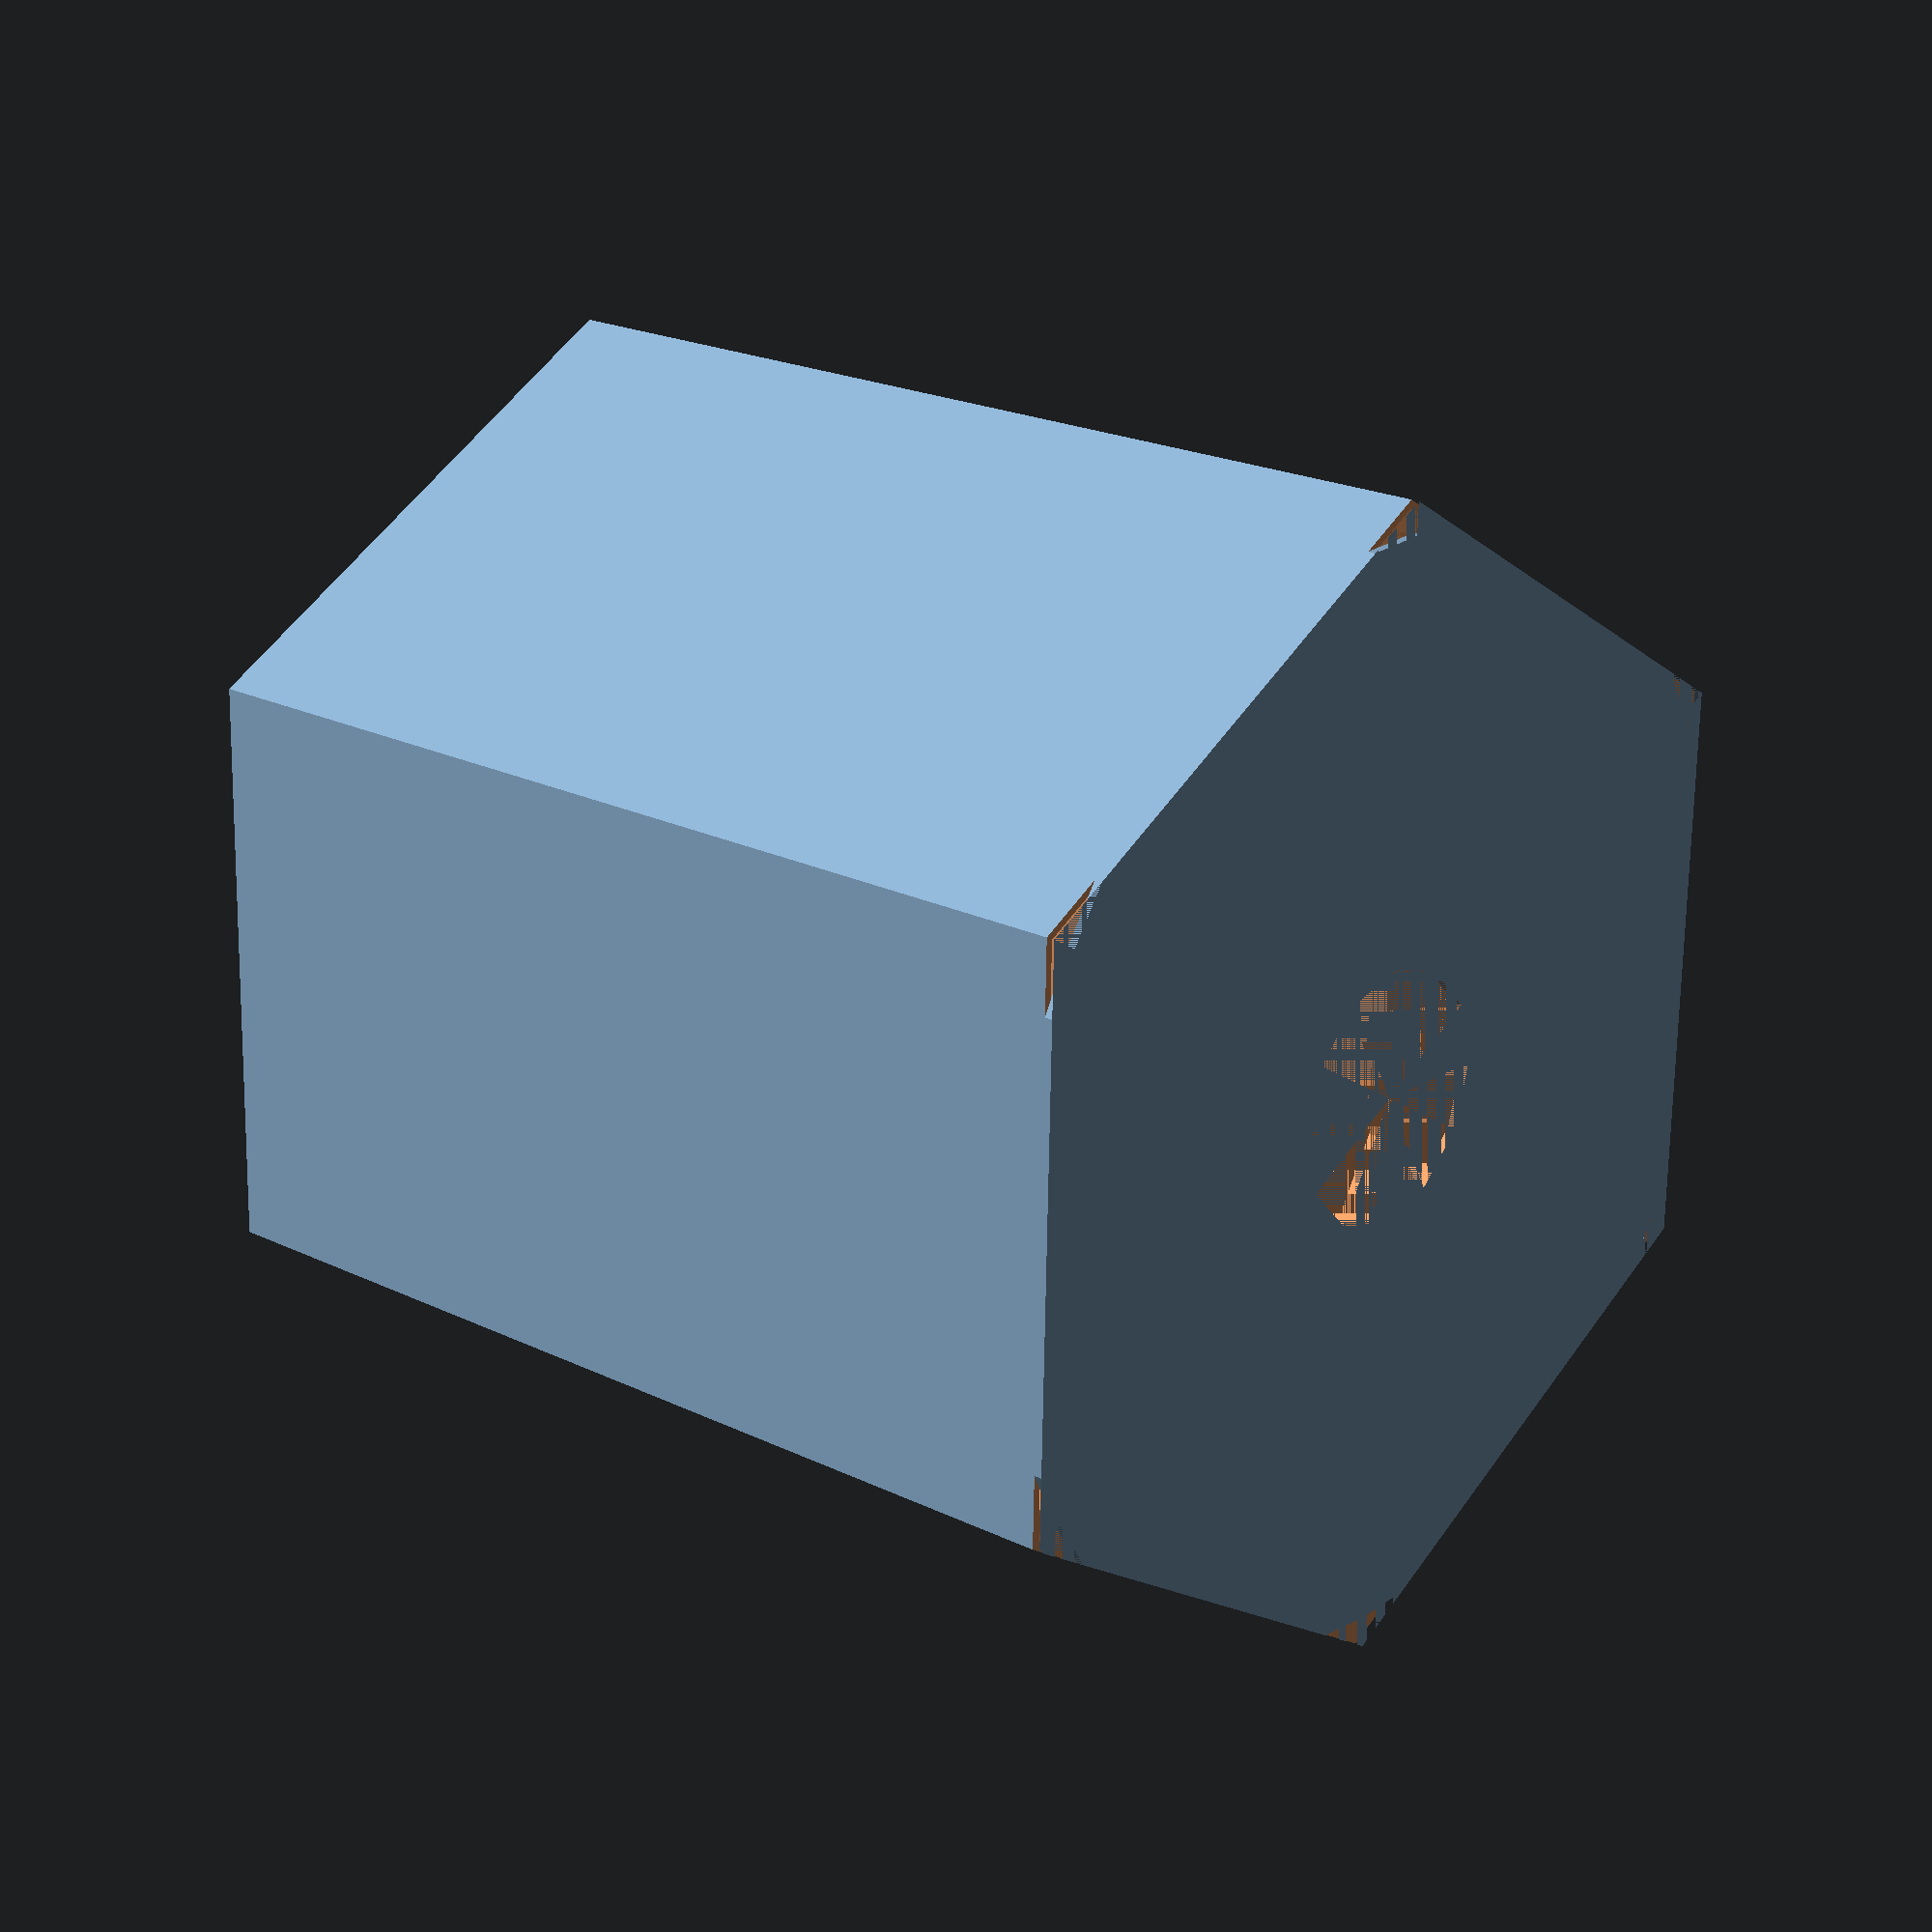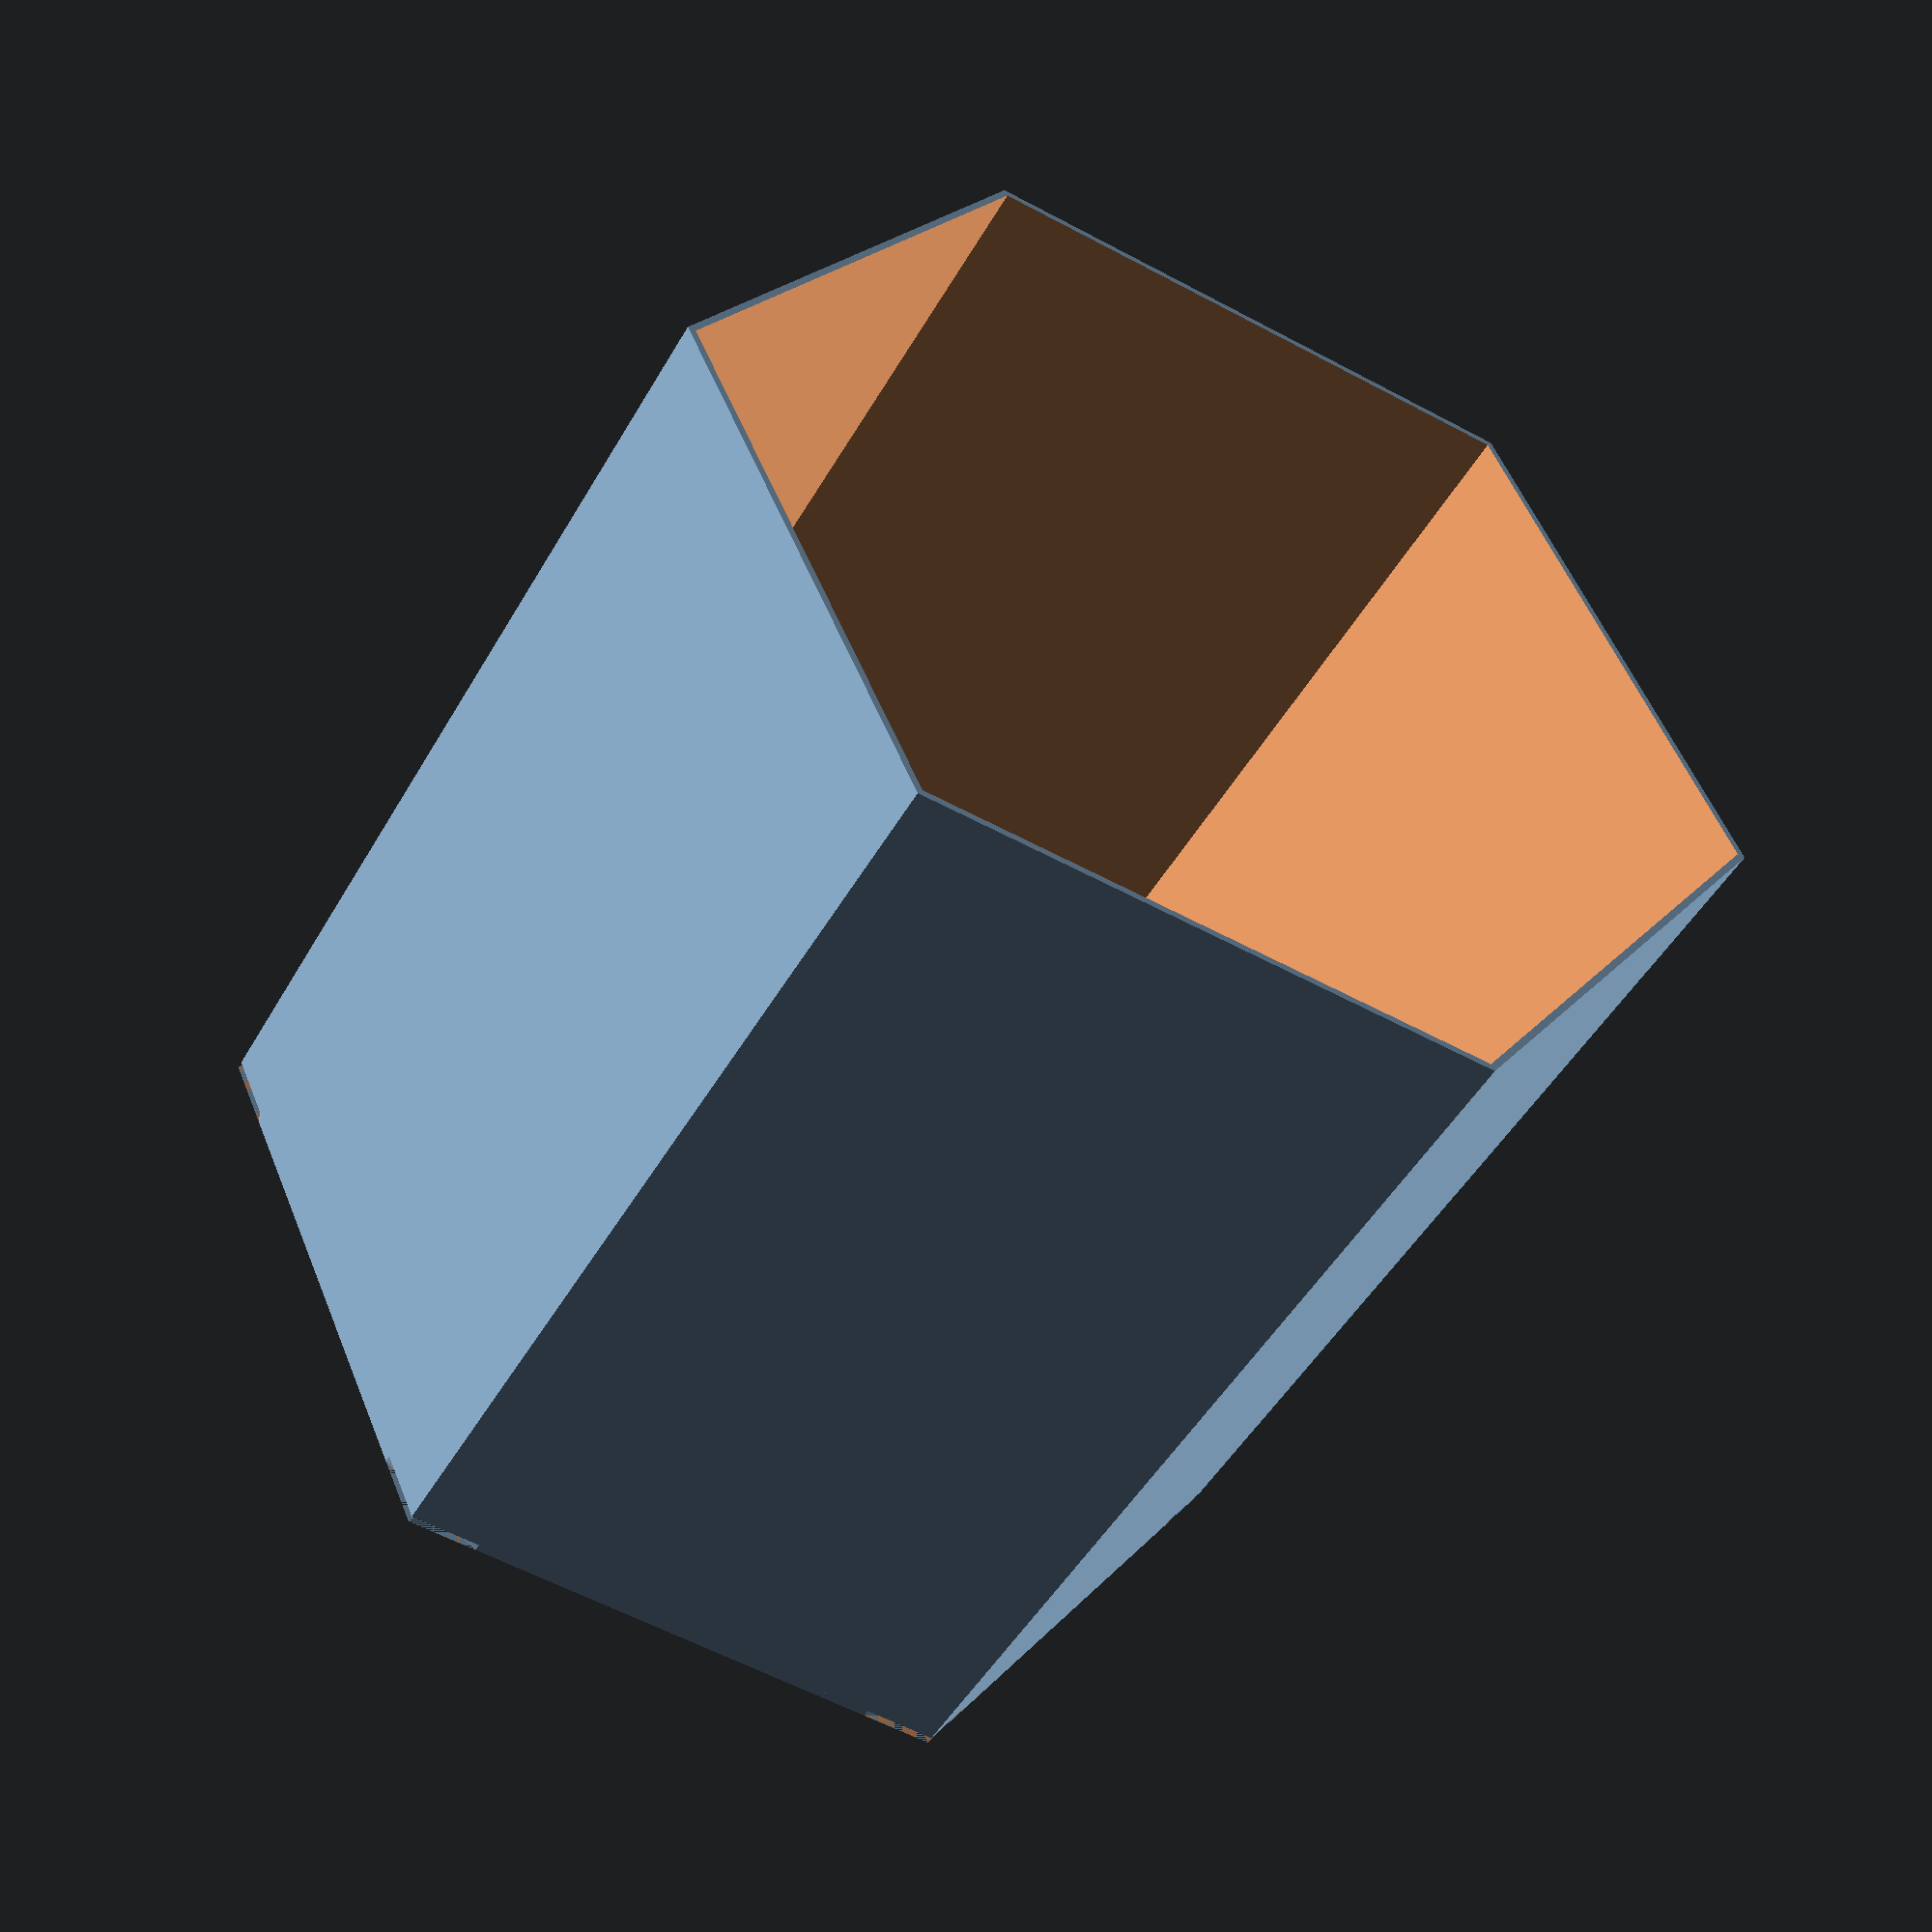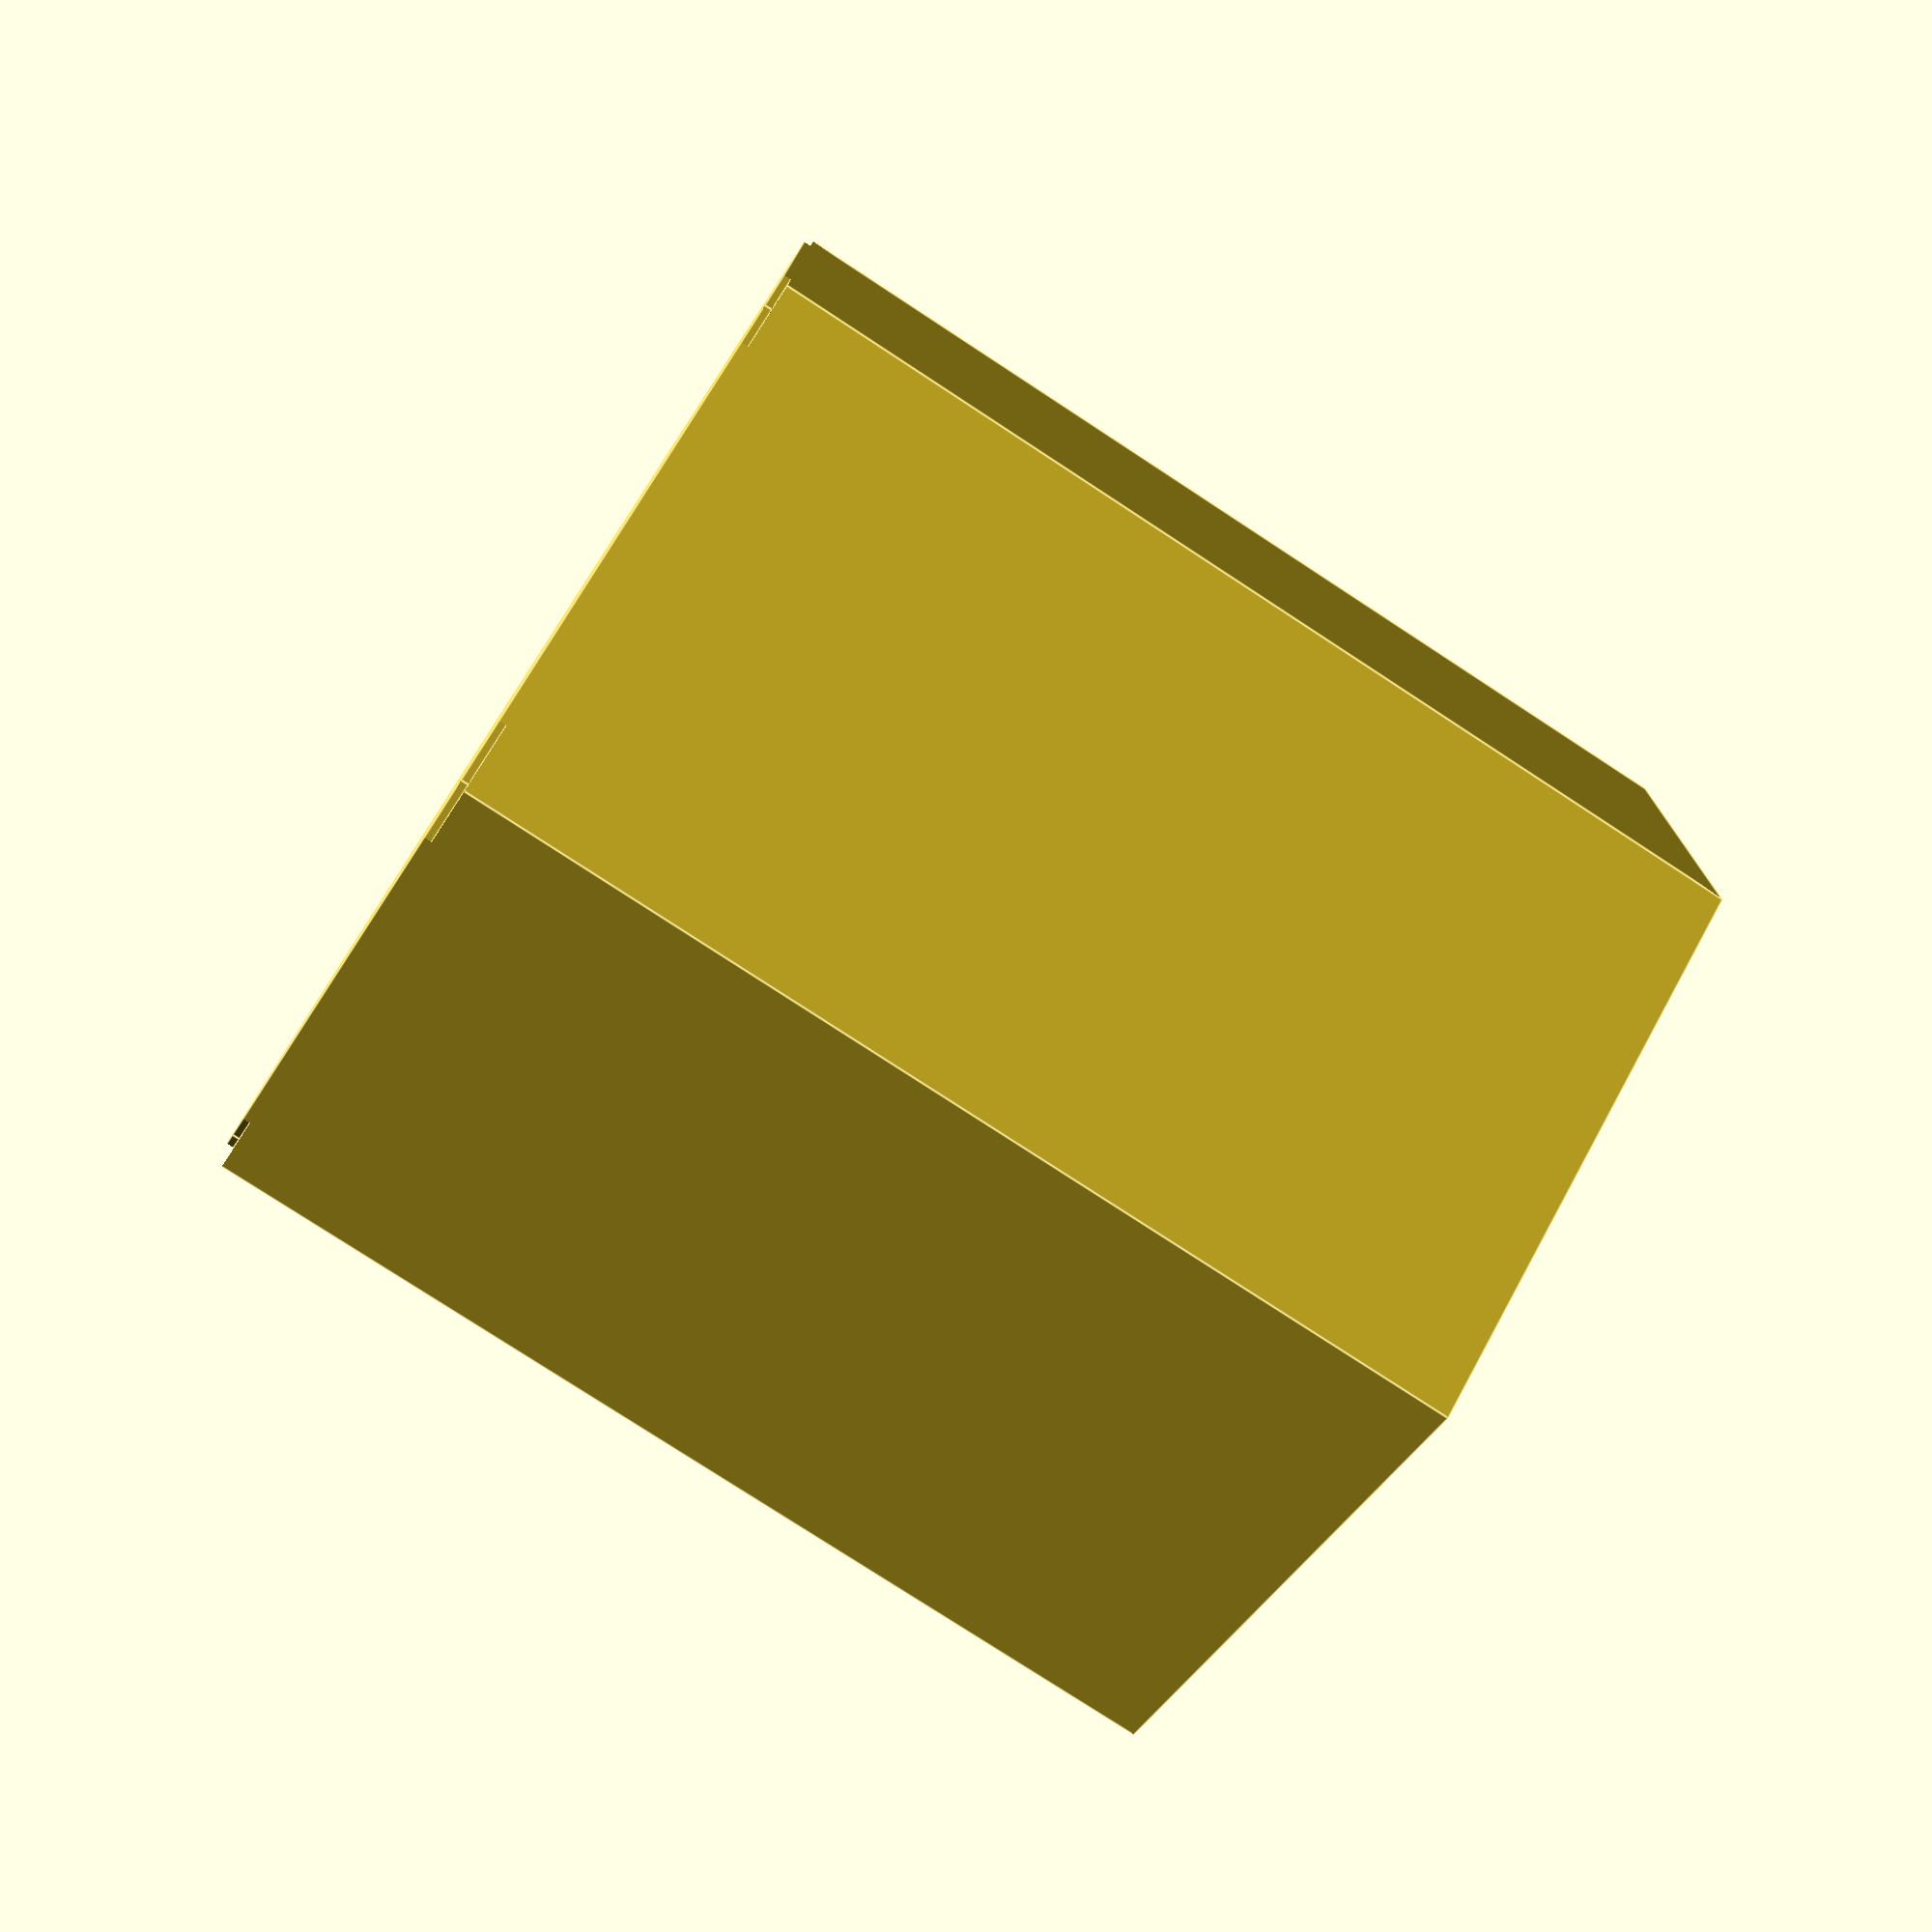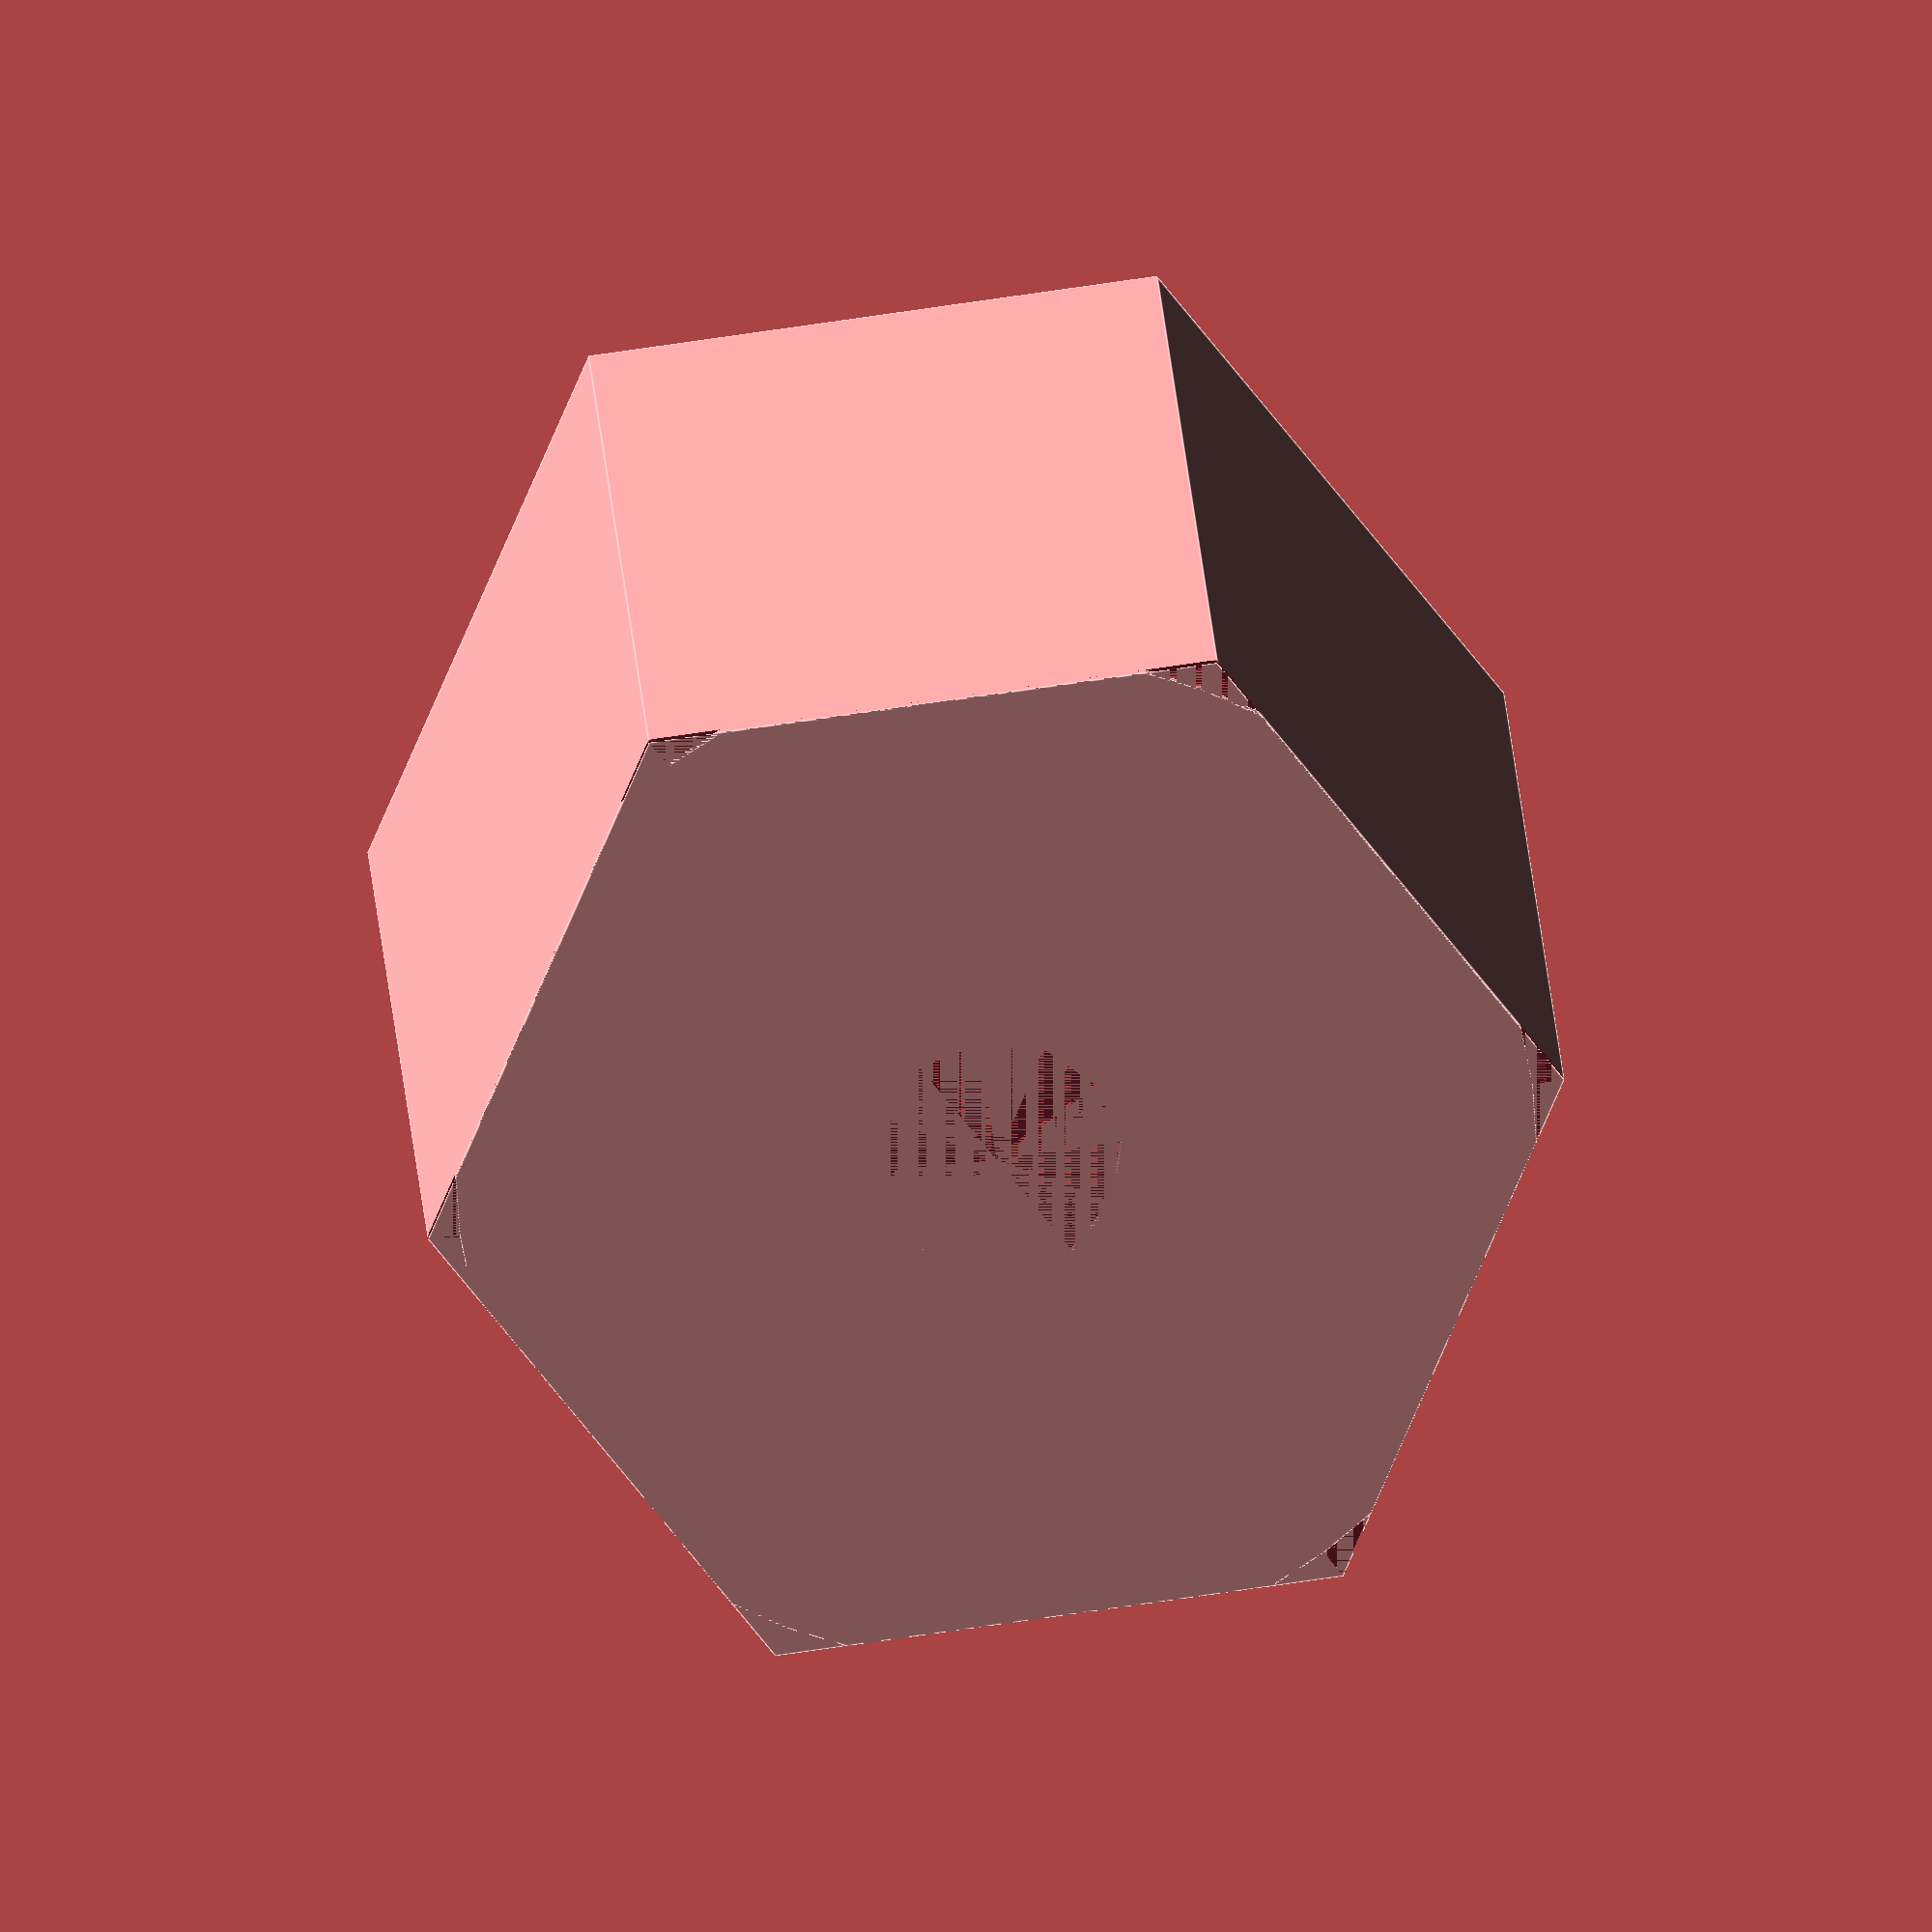
<openscad>
bucket_diameter = 230;
bucket_height = 210;
holecutout_diameter = 50.8;
wall_thickness = 1.6;

module cutout() {
    cylinder(r=holecutout_diameter/2, h=wall_thickness, $fn=12);
    difference()
    {
        cylinder(r=bucket_diameter/2, h=wall_thickness, $fn=12);
        cylinder(r=(bucket_diameter/2 - 4*wall_thickness), h=wall_thickness, $fn=48);
    }
}

module shell() {
    difference()
    {
        cylinder(r=bucket_diameter/2, h=bucket_height, $fn=6);
        translate([0, 0, wall_thickness])
        cylinder(r=(bucket_diameter/2 - wall_thickness), h=bucket_height, $fn=6);
    }
}

difference() {
    shell();
    cutout();
}

</openscad>
<views>
elev=338.9 azim=88.6 roll=131.0 proj=p view=solid
elev=228.0 azim=5.2 roll=208.5 proj=p view=wireframe
elev=258.4 azim=28.9 roll=303.2 proj=p view=edges
elev=338.3 azim=187.3 roll=176.7 proj=o view=edges
</views>
